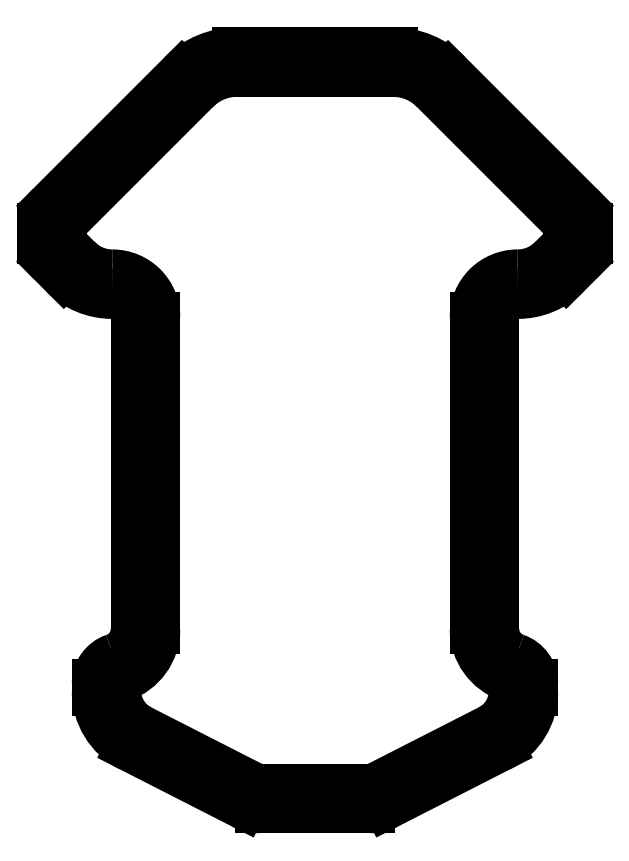
<metadata>
{"format":"dxf","ext":"dxf","renderer":"ezdxf+matplotlib","layout":"modelspace","background":"white","min_lineweight":24,"dpi":150}
</metadata>
<code>
0
SECTION
2
ENTITIES
0
INSERT
2
PAD034
8
Base
10
0
20
0
30
0
0
ENDSEC
0
EOF

</code>
